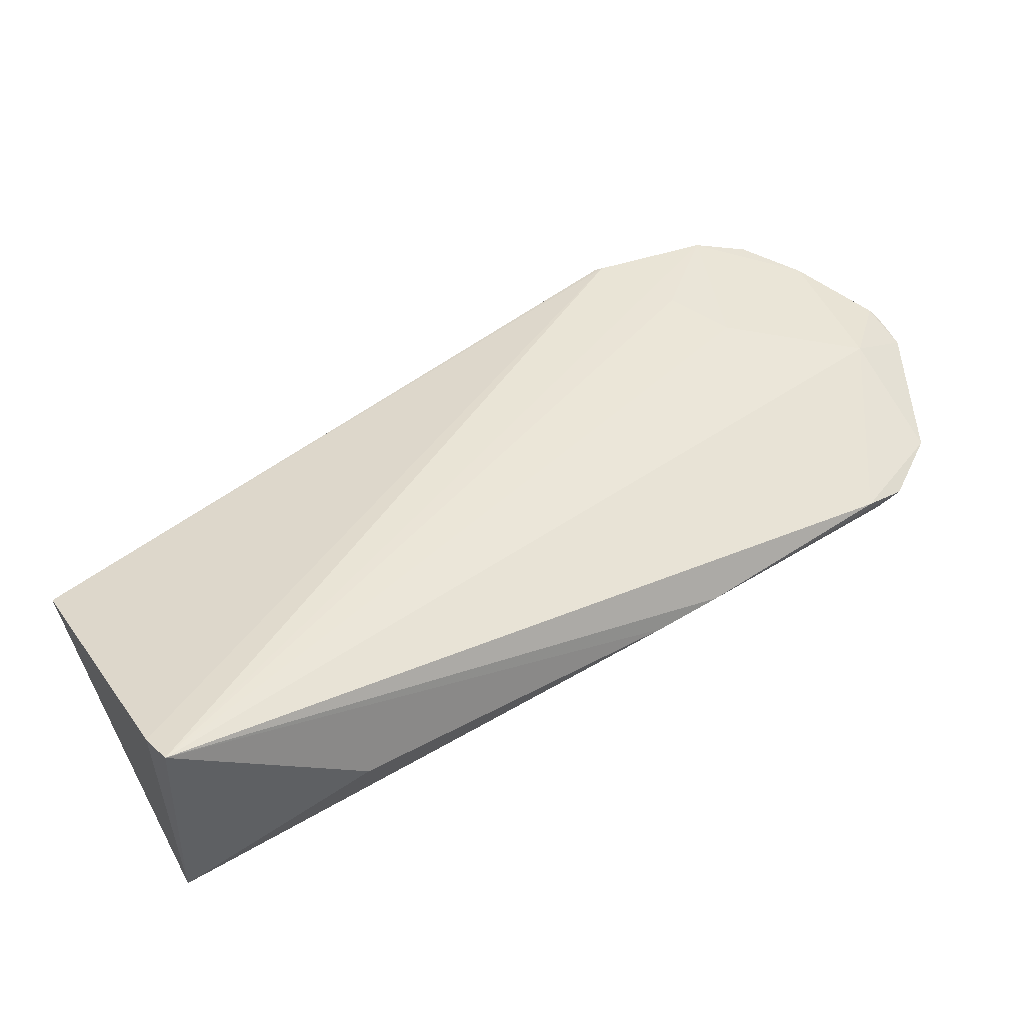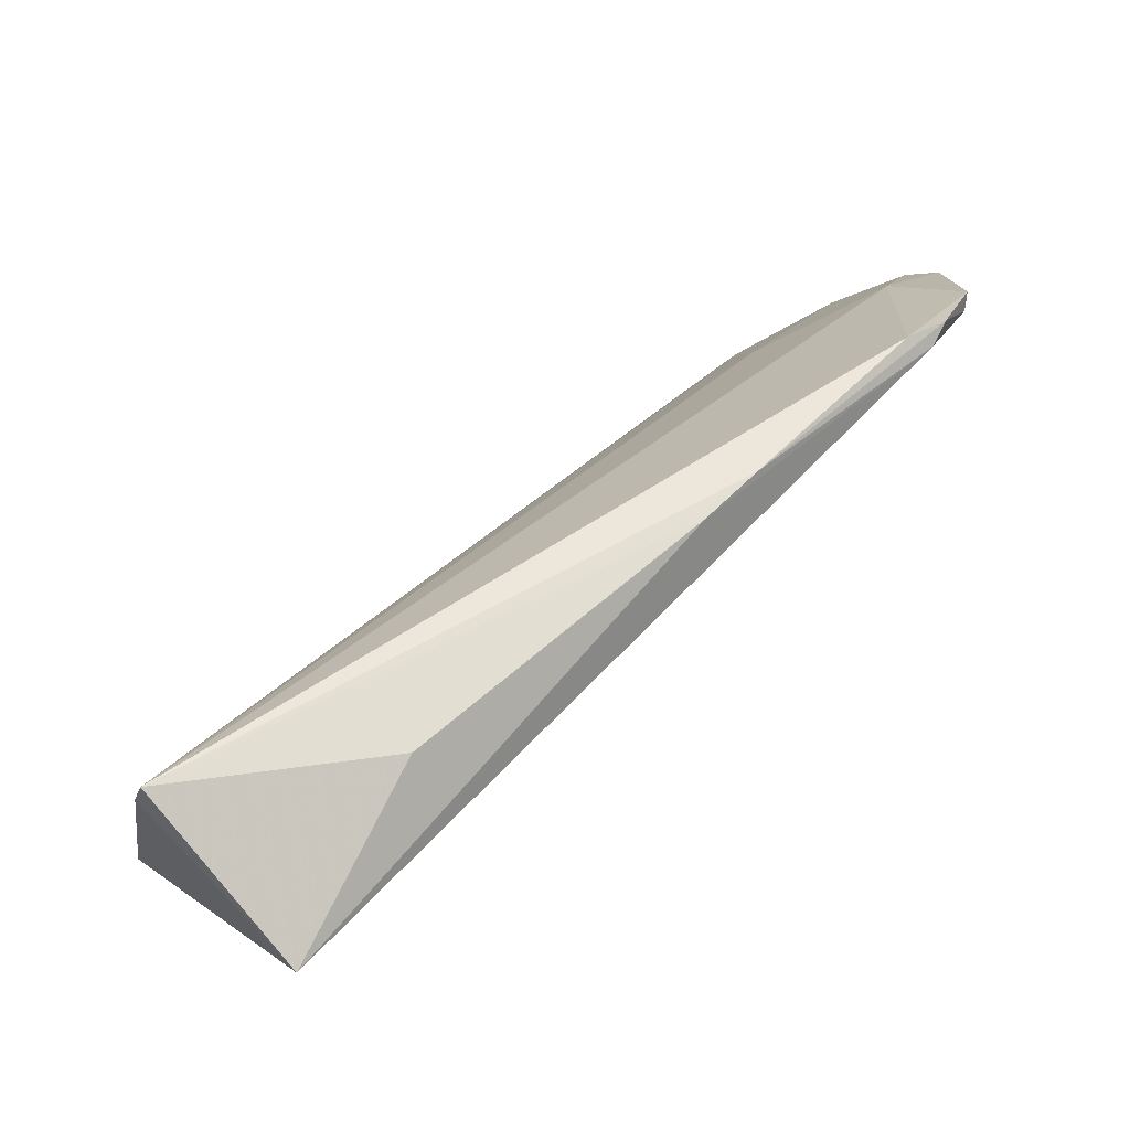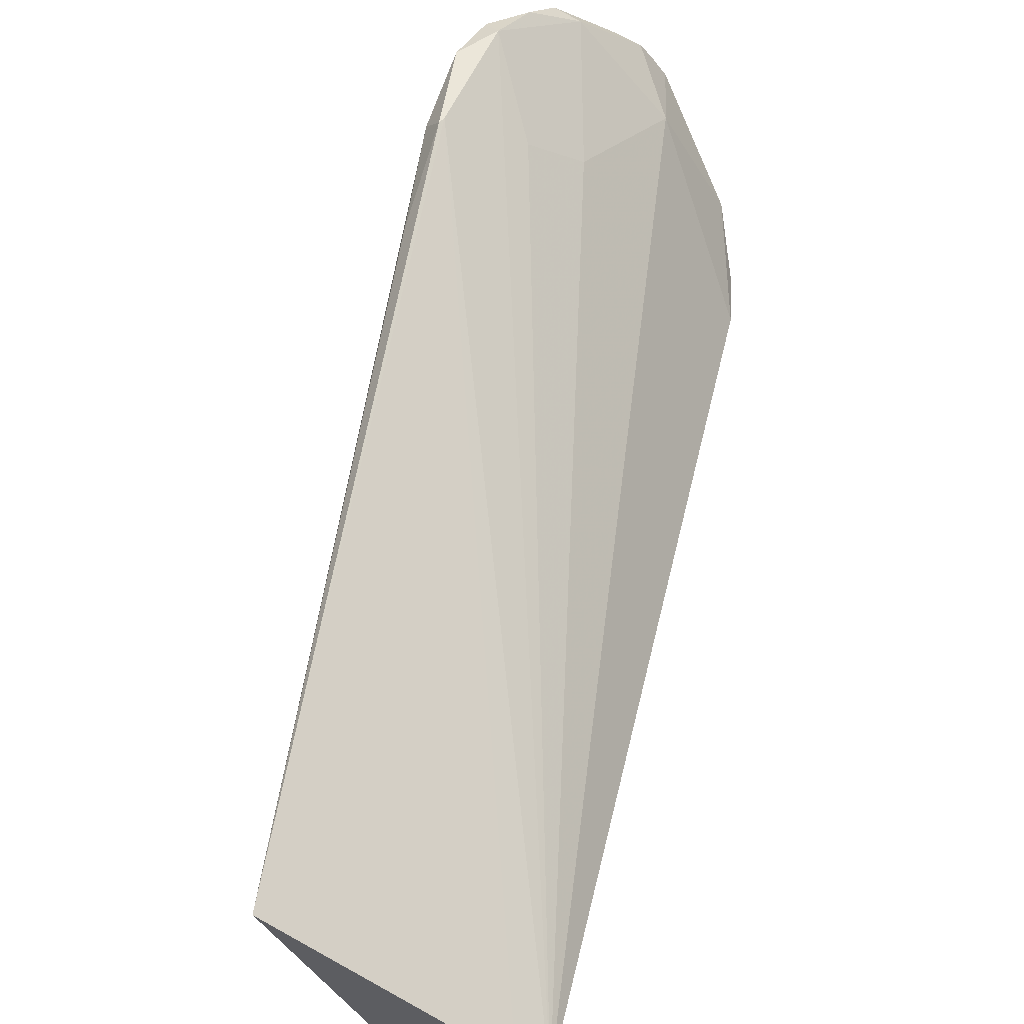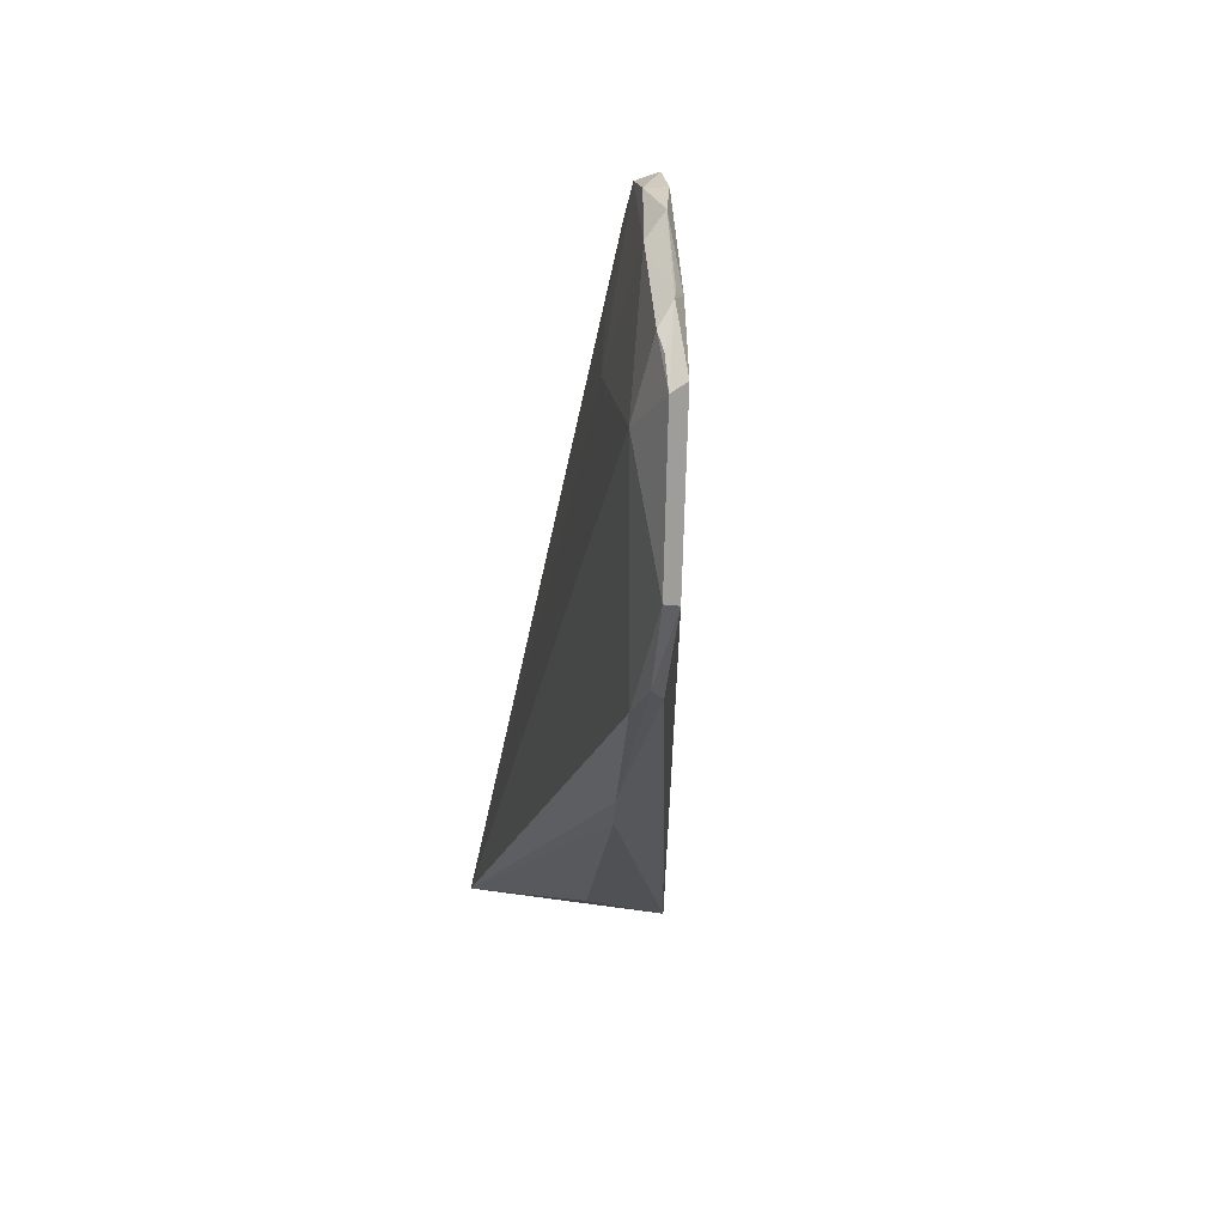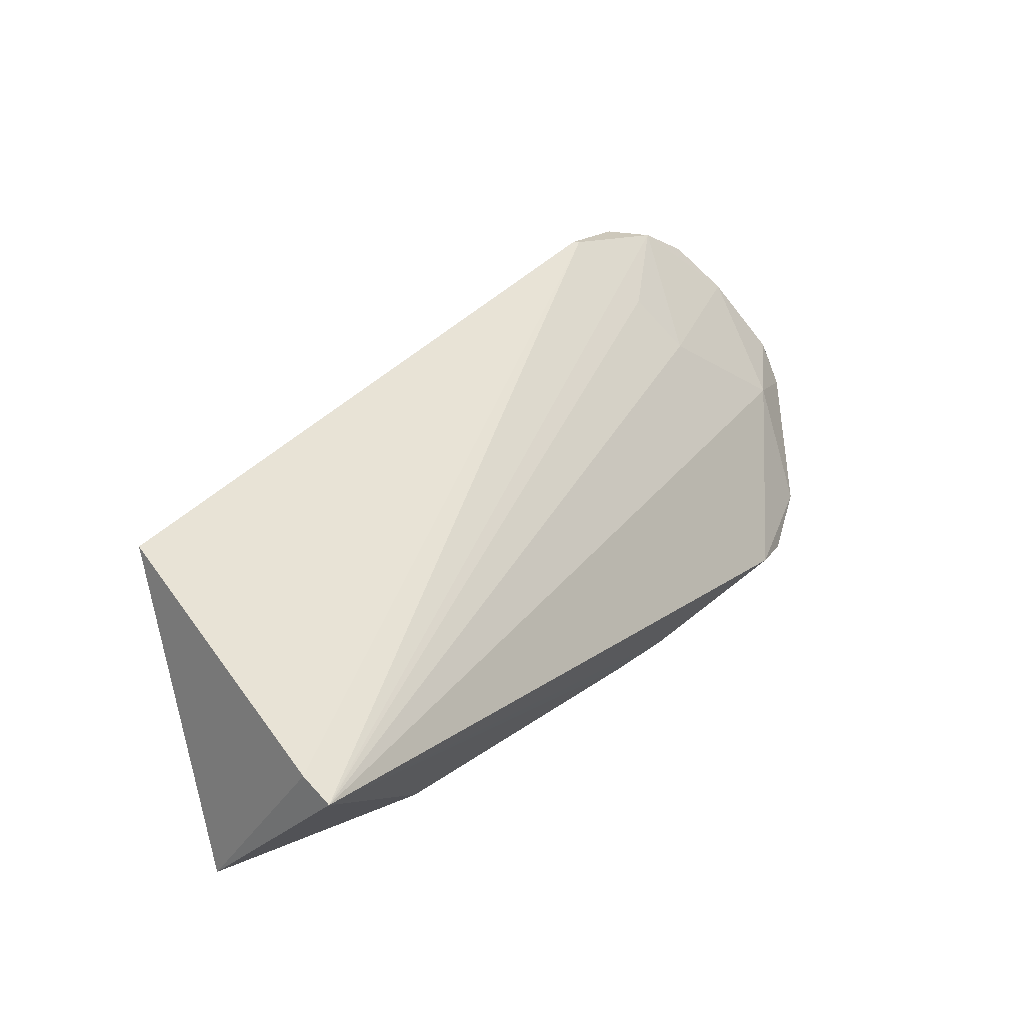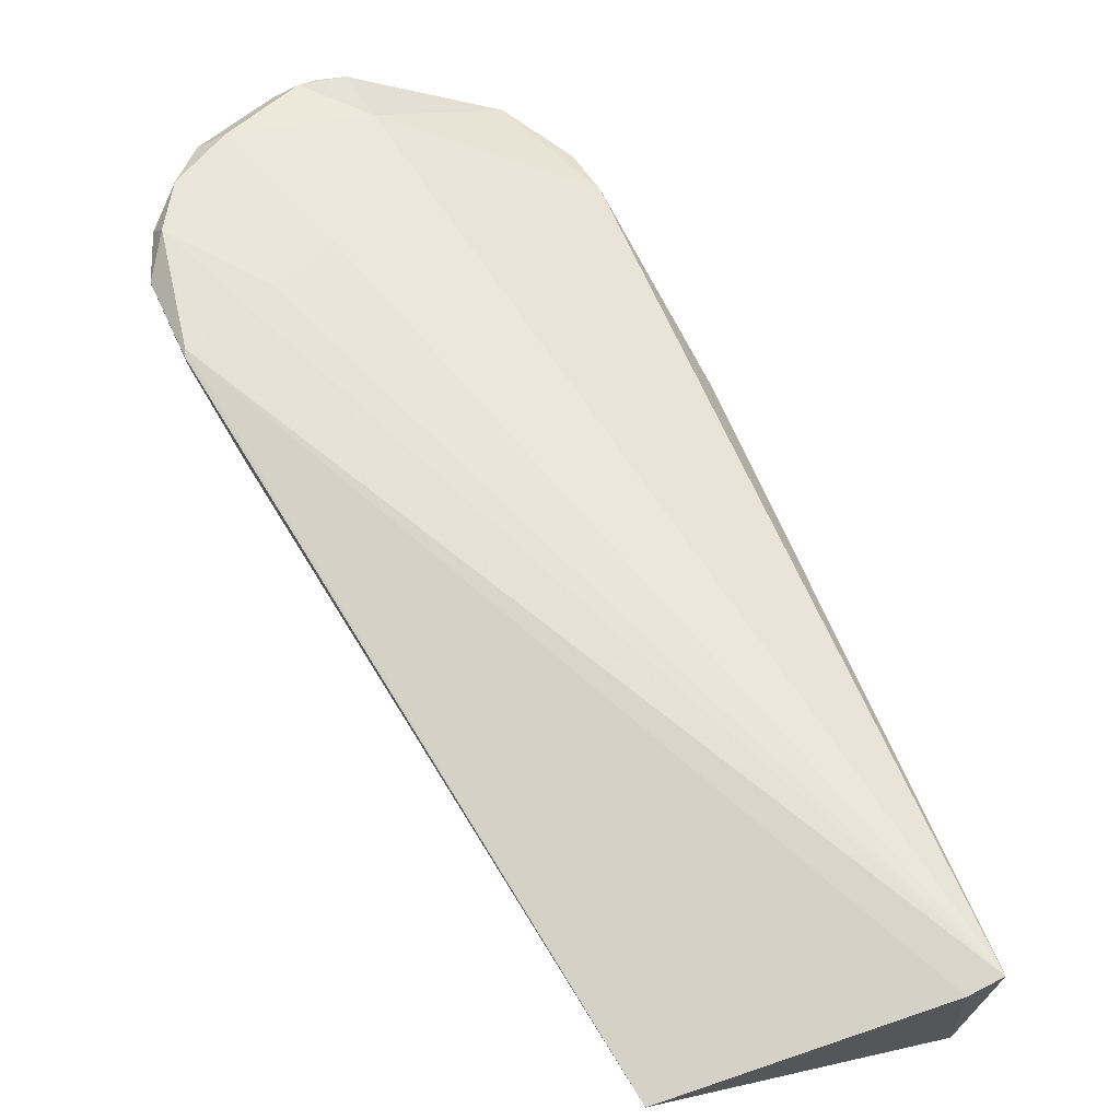
<metadata>
{"format":"obj","ext":"obj","renderer":"f3d","projection":"perspective","resolution":1024,"background":"white","views":[{"elev":-36.0,"azim":-136.5,"up":"+Y"},{"elev":-72.4,"azim":-97.6,"up":"+Y"},{"elev":-74.1,"azim":-159.7,"up":"+Z"},{"elev":16.5,"azim":-42.9,"up":"+Y"},{"elev":-21.1,"azim":-171.6,"up":"+Y"},{"elev":-69.3,"azim":-106.6,"up":"+Z"}]}
</metadata>
<code>
v -0.06756 0.008513 0.06302
v -0.03681 -0.03504 0.0298
v -0.0547 0.01196 0.04783
v -0.03446 -0.01908 0.0194
v -0.04522 -0.03362 0.021
v -0.06562 0.01159 0.06067
v -0.06841 -0.005521 0.06161
v -0.04387 -0.0321 0.02059
v -0.06791 0.005997 0.05963
v -0.04731 -0.02987 0.03415
v -0.06833 -0.00127 0.06339
v -0.05595 0.01221 0.0464
v -0.06797 0.01054 0.0614
v -0.06755 -0.00735 0.05928
v -0.05829 -0.01819 0.04828
v -0.06699 -0.0064 0.06098
v -0.05558 0.0121 0.04612
v -0.0624 0.006325 0.05185
v -0.05973 0.01578 0.05305
v -0.06684 0.01175 0.06136
v -0.06884 0.008126 0.06309
v -0.06947 -0.0009704 0.06342
v -0.06066 -0.01566 0.05099
v -0.05185 0.007508 0.04322
v -0.05977 0.008775 0.04929
v -0.06498 0.0136 0.05744
v -0.06138 0.01543 0.05534
v -0.05766 0.01507 0.05048
v -0.06833 0.009682 0.06227
v -0.06032 0.01527 0.05182
v -0.06378 0.0149 0.05767
v -0.06632 0.01205 0.06089
v -0.06235 0.01542 0.0546
f 3 2 4
f 6 1 2
f 6 2 3
f 8 4 2
f 8 2 5
f 10 5 2
f 11 2 1
f 12 8 5
f 12 4 8
f 14 9 5
f 15 10 2
f 15 5 10
f 16 11 7
f 16 2 11
f 16 15 2
f 17 4 12
f 18 5 9
f 20 1 6
f 21 11 1
f 21 1 20
f 21 13 9
f 22 14 7
f 22 9 14
f 22 21 9
f 22 7 11
f 22 11 21
f 23 7 14
f 23 14 5
f 23 5 15
f 23 16 7
f 23 15 16
f 24 17 3
f 24 3 4
f 24 4 17
f 25 5 18
f 26 18 9
f 26 9 13
f 26 13 20
f 27 6 3
f 27 3 19
f 28 19 3
f 28 3 17
f 29 21 20
f 29 20 13
f 29 13 21
f 30 12 5
f 30 5 25
f 30 25 18
f 30 18 26
f 30 19 28
f 30 28 17
f 30 17 12
f 31 6 27
f 31 26 20
f 32 31 20
f 32 20 6
f 32 6 31
f 33 30 26
f 33 26 31
f 33 19 30
f 33 31 27
f 33 27 19

</code>
